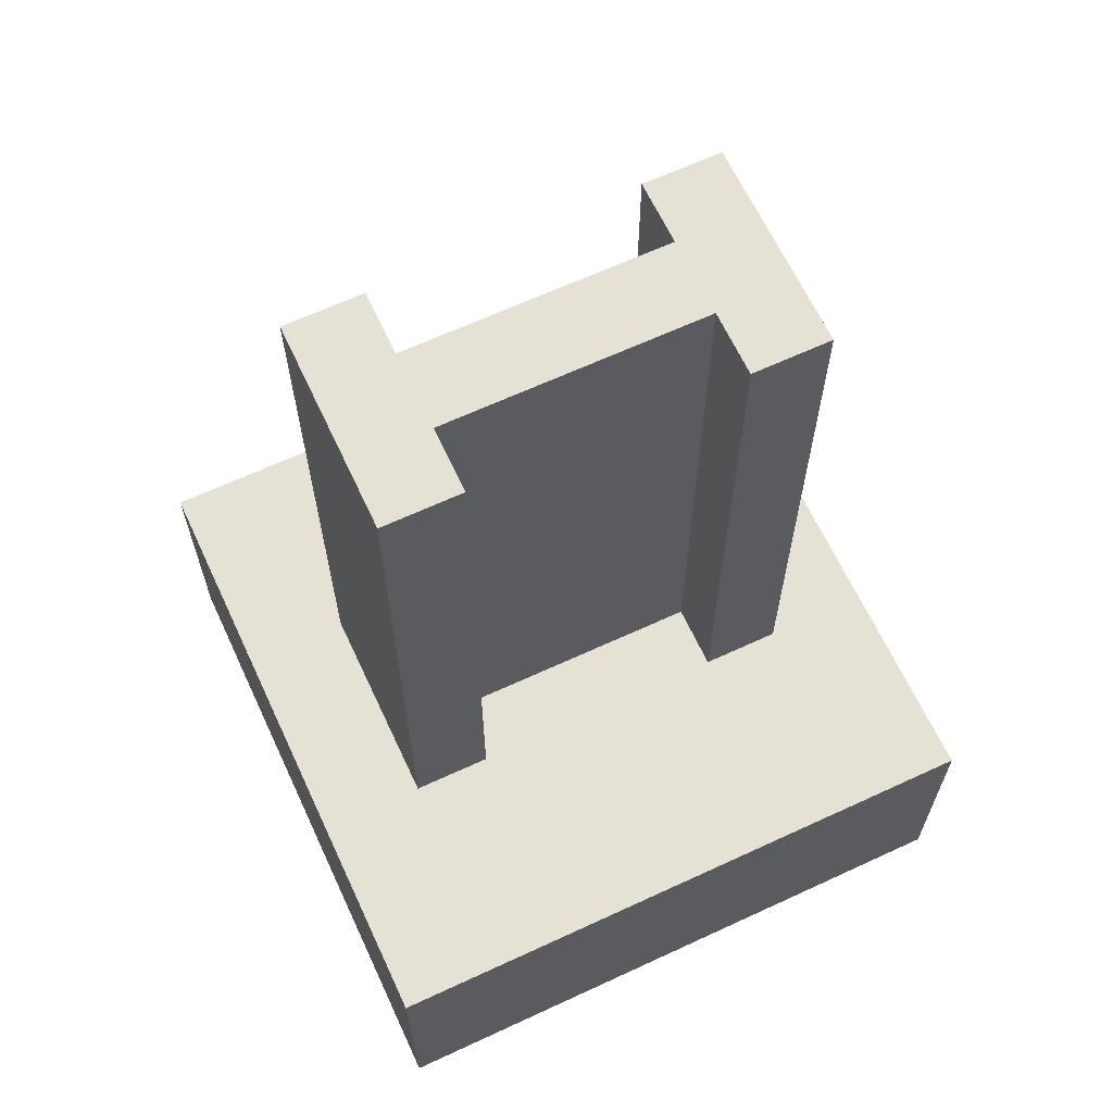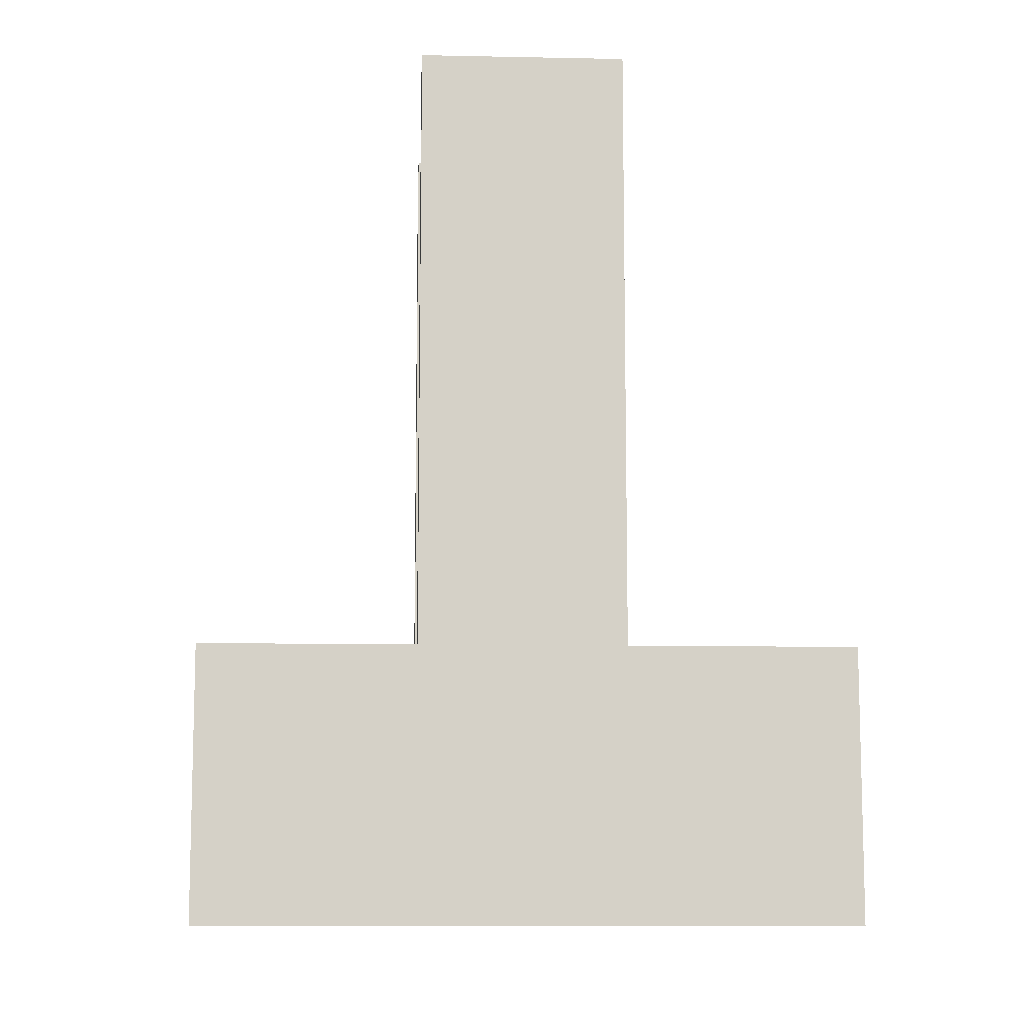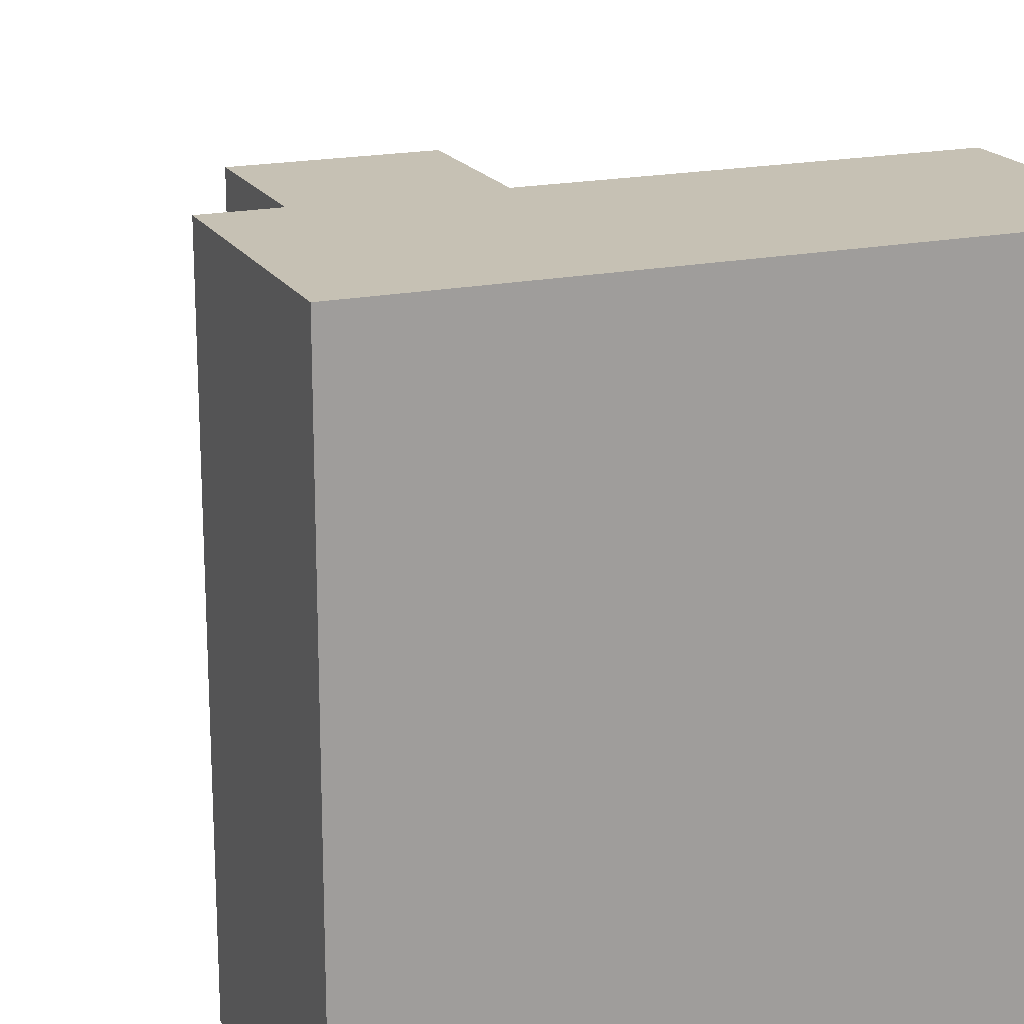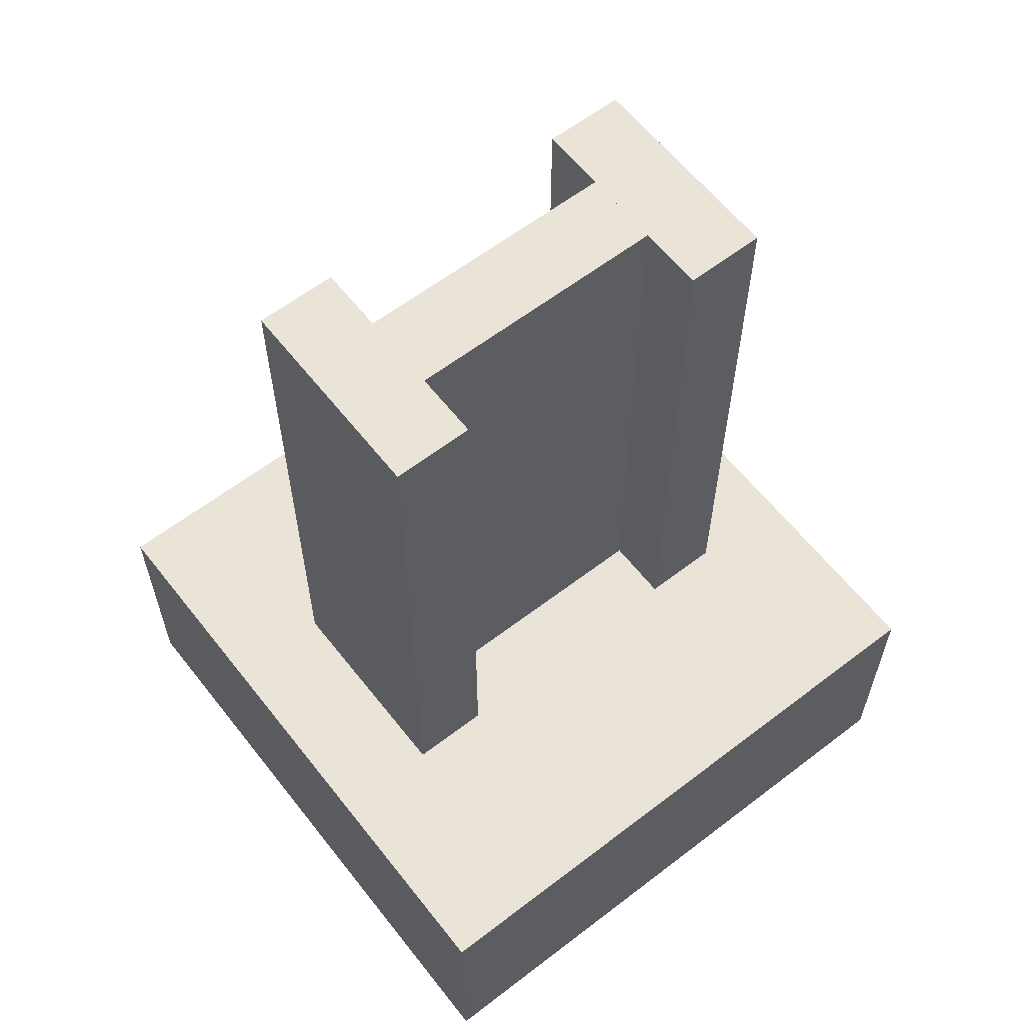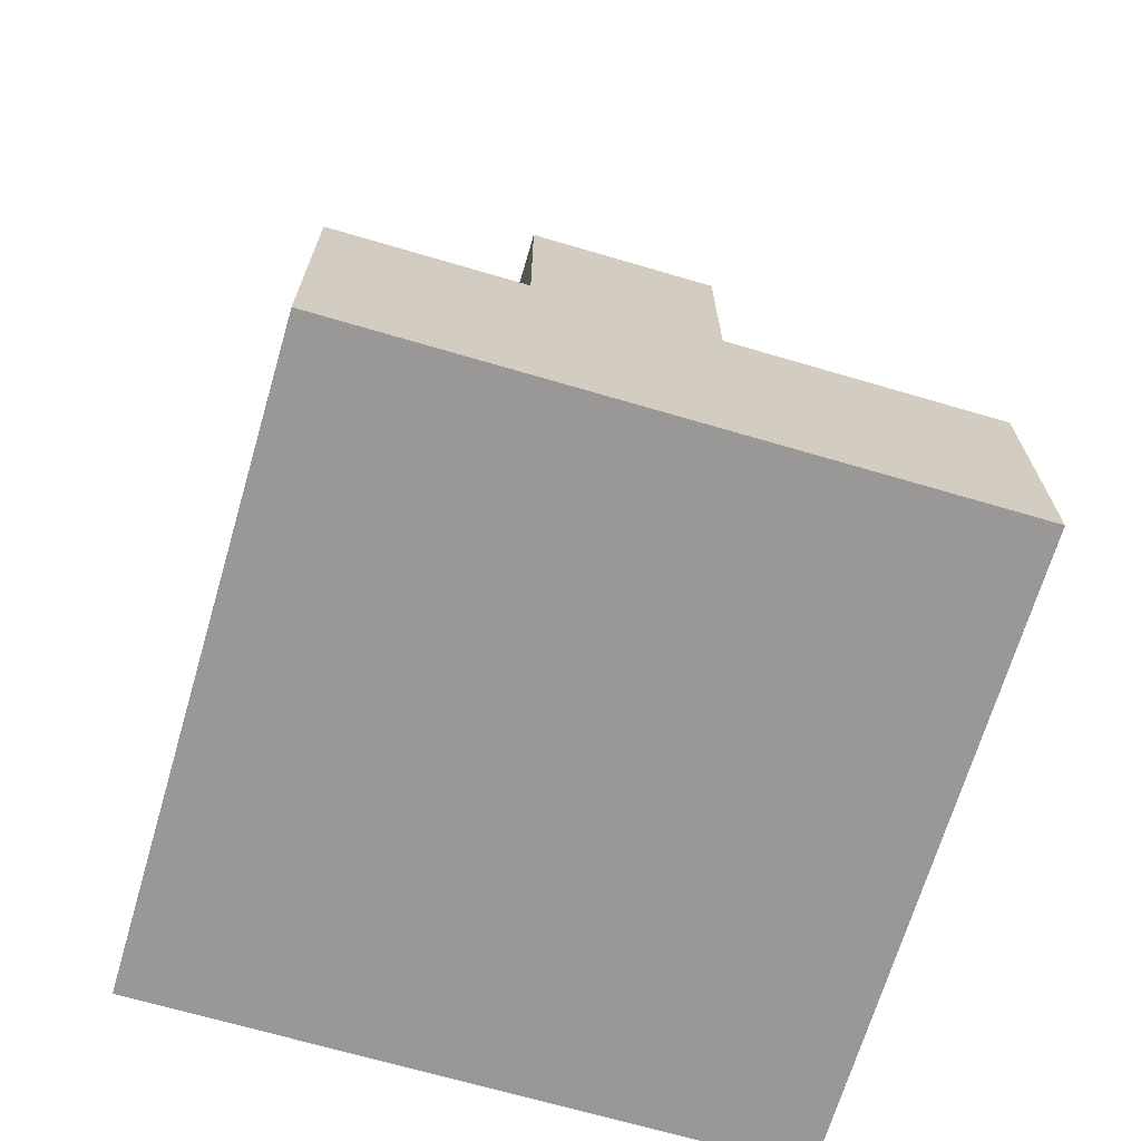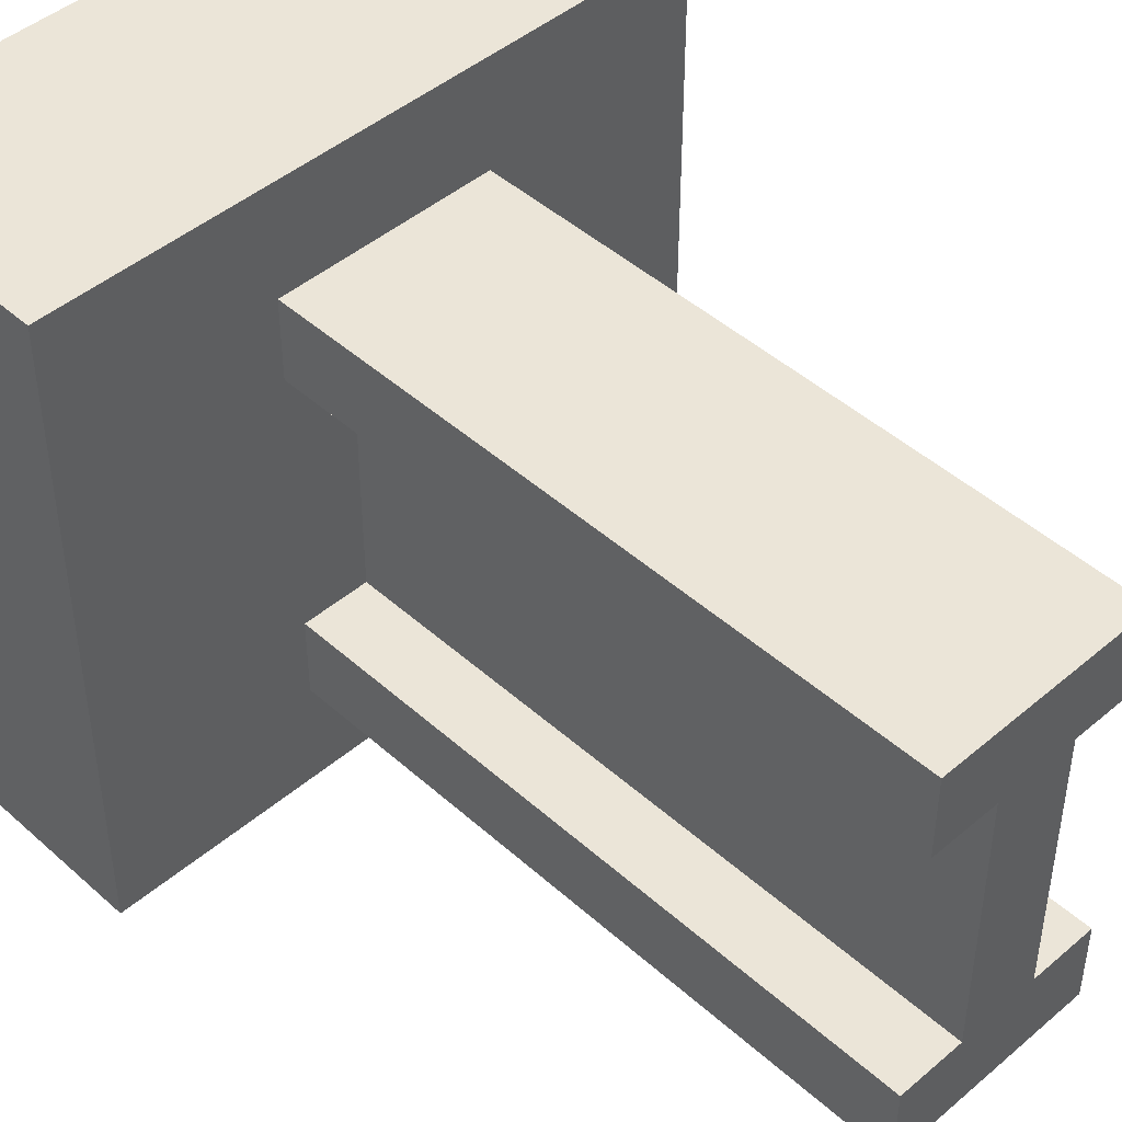
<metadata>
{"format":"obj","ext":"obj","renderer":"f3d","projection":"perspective","resolution":1024,"background":"white","views":[{"elev":64.9,"azim":65.0,"up":"+Y"},{"elev":-10.0,"azim":177.0,"up":"+Y"},{"elev":18.5,"azim":-22.0,"up":"+Z"},{"elev":61.0,"azim":52.0,"up":"+Y"},{"elev":-68.6,"azim":163.6,"up":"+Y"},{"elev":45.8,"azim":135.7,"up":"+Z"}]}
</metadata>
<code>
o pole
v 0.625 1 0.3438
v 0.625 1 0.25
v 0.625 0 0.3438
v 0.625 0 0.25
v 0.375 1 0.3438
v 0.375 1 0.25
v 0.375 0 0.3438
v 0.375 0 0.25
v 0.625 1 0.75
v 0.625 1 0.6562
v 0.625 0 0.75
v 0.625 0 0.6562
v 0.375 1 0.75
v 0.375 1 0.6562
v 0.375 0 0.75
v 0.375 0 0.6562
v 0.5469 1 0.6562
v 0.5469 1 0.3438
v 0.5469 0 0.6562
v 0.5469 0 0.3438
v 0.4531 1 0.6562
v 0.4531 1 0.3438
v 0.4531 0 0.6562
v 0.4531 0 0.3438
v 0.875 0.25 0.875
v 0.875 0.25 0.125
v 0.875 -0.0625 0.875
v 0.875 -0.0625 0.125
v 0.125 0.25 0.875
v 0.125 0.25 0.125
v 0.125 -0.0625 0.875
v 0.125 -0.0625 0.125
f 4 2 1 3
f 7 5 6 8
f 1 2 6 5
f 4 3 7 8
f 3 1 5 7
f 8 6 2 4
f 12 10 9 11
f 15 13 14 16
f 9 10 14 13
f 12 11 15 16
f 11 9 13 15
f 16 14 10 12
f 20 18 17 19
f 23 21 22 24
f 17 18 22 21
f 20 19 23 24
f 19 17 21 23
f 24 22 18 20
f 28 26 25 27
f 31 29 30 32
f 25 26 30 29
f 28 27 31 32
f 27 25 29 31
f 32 30 26 28

</code>
